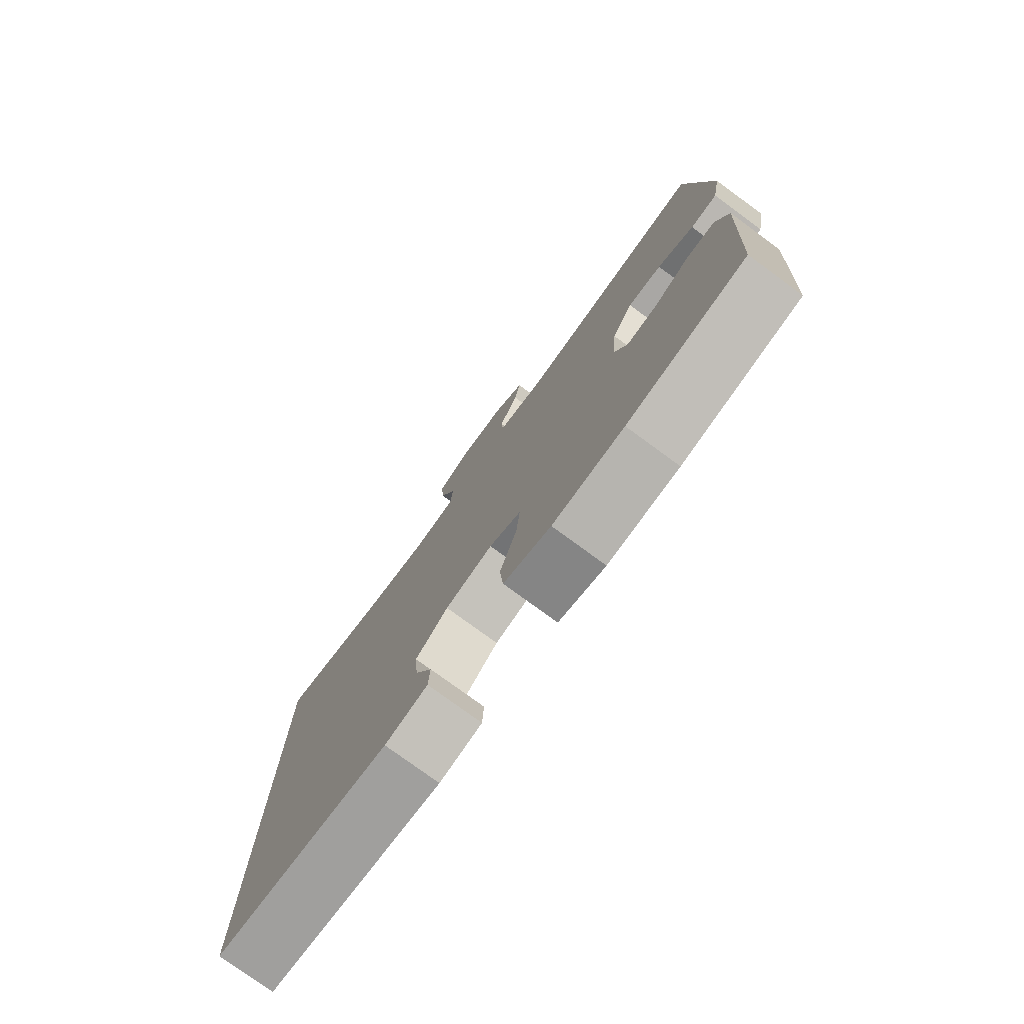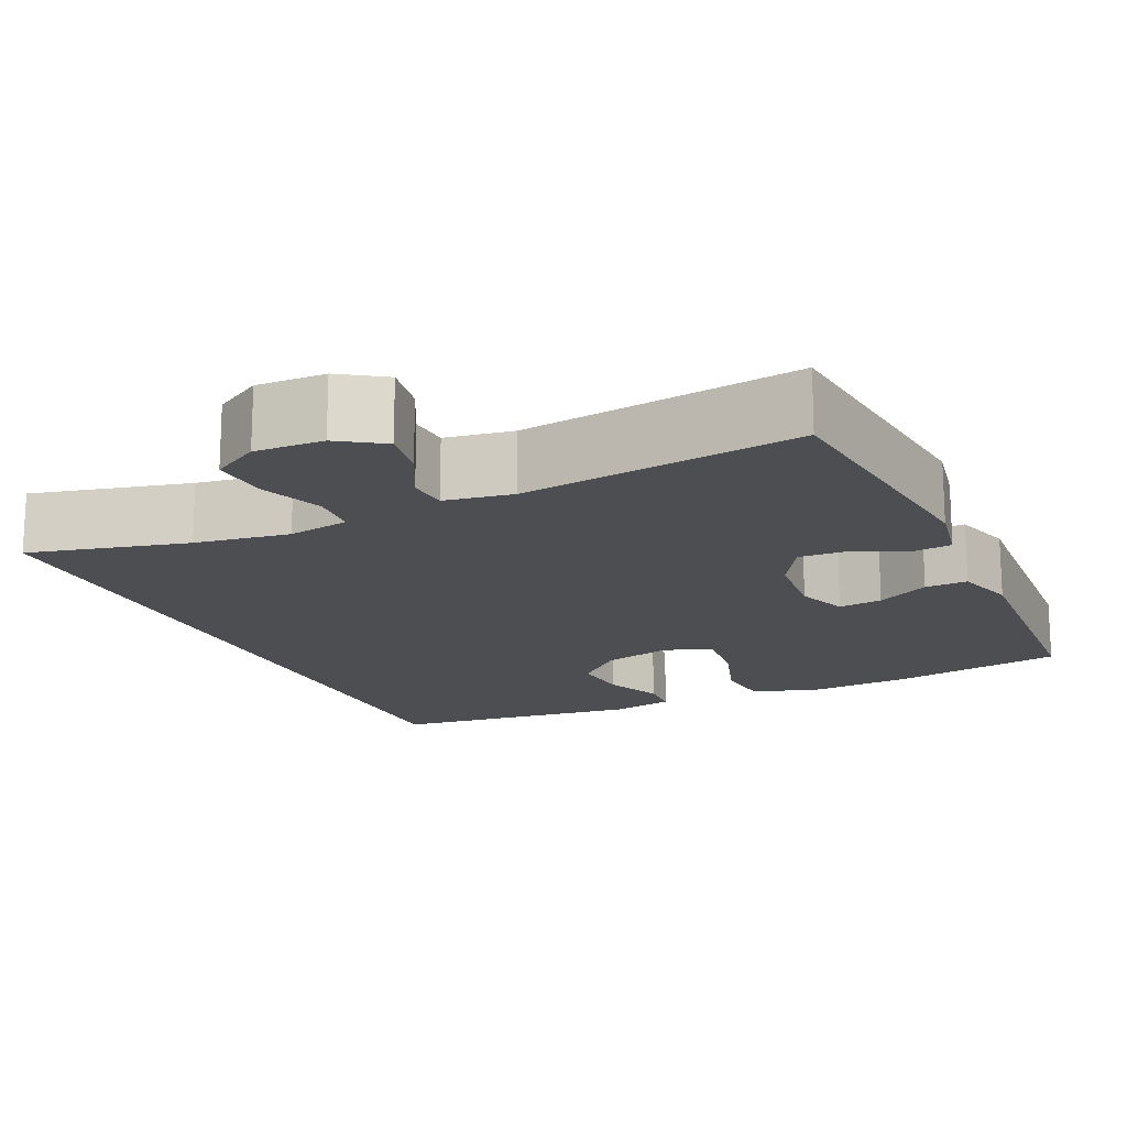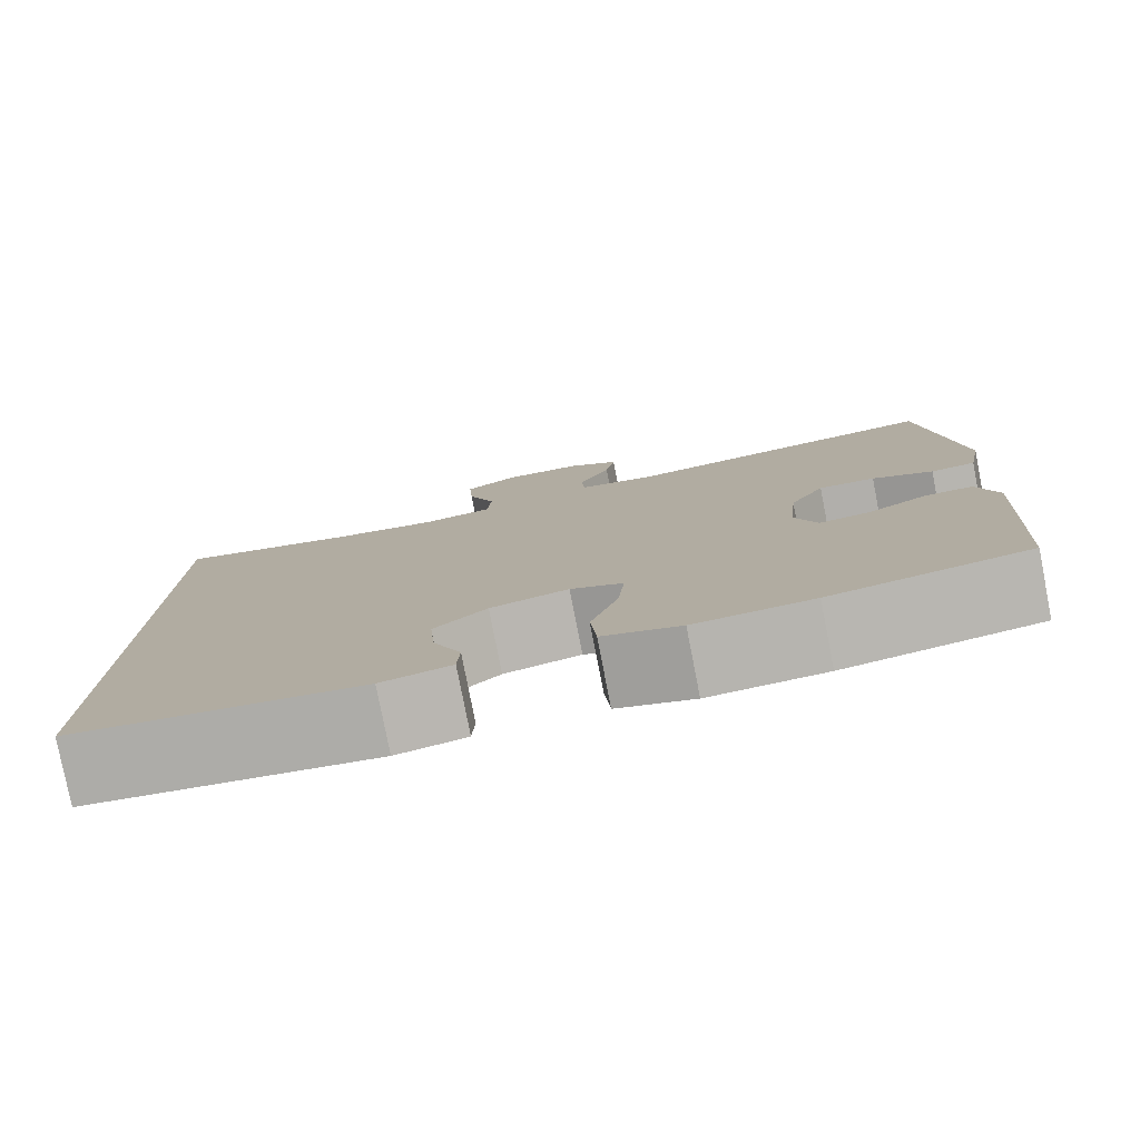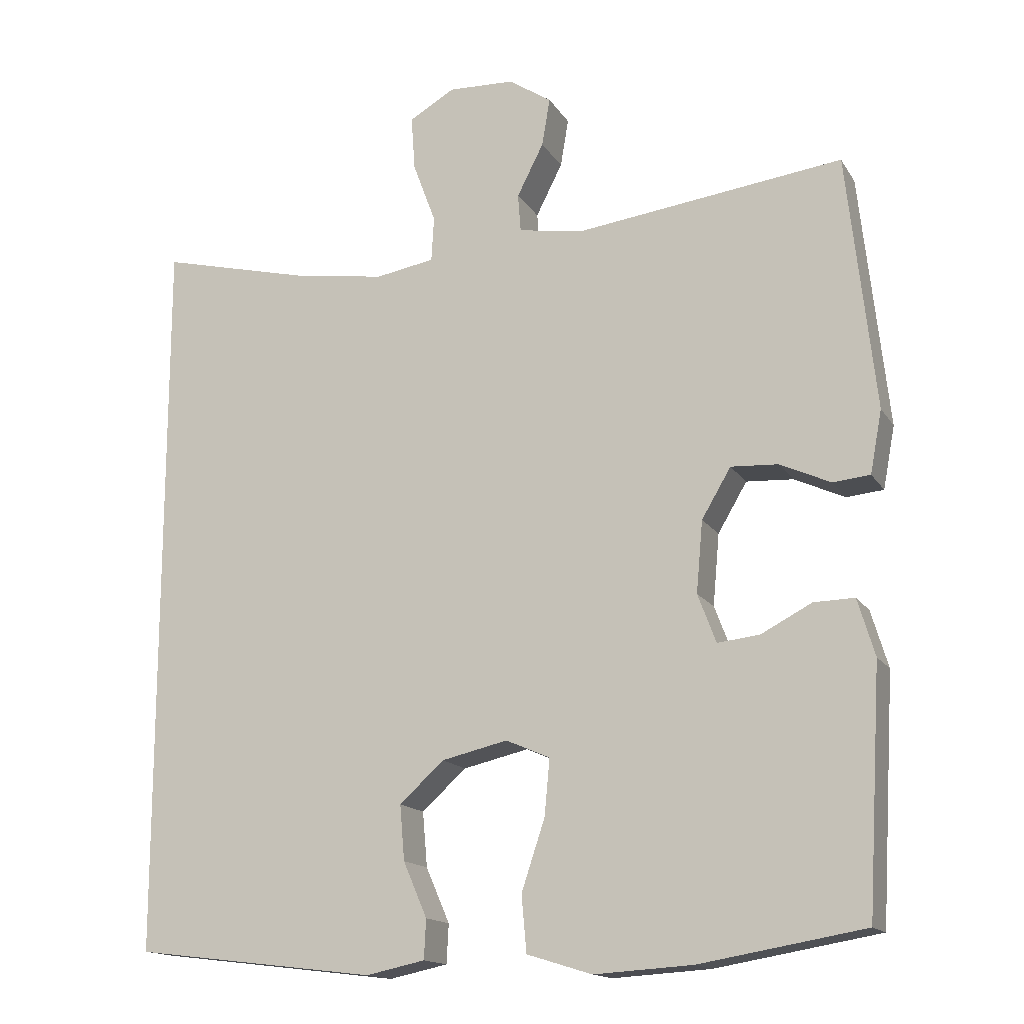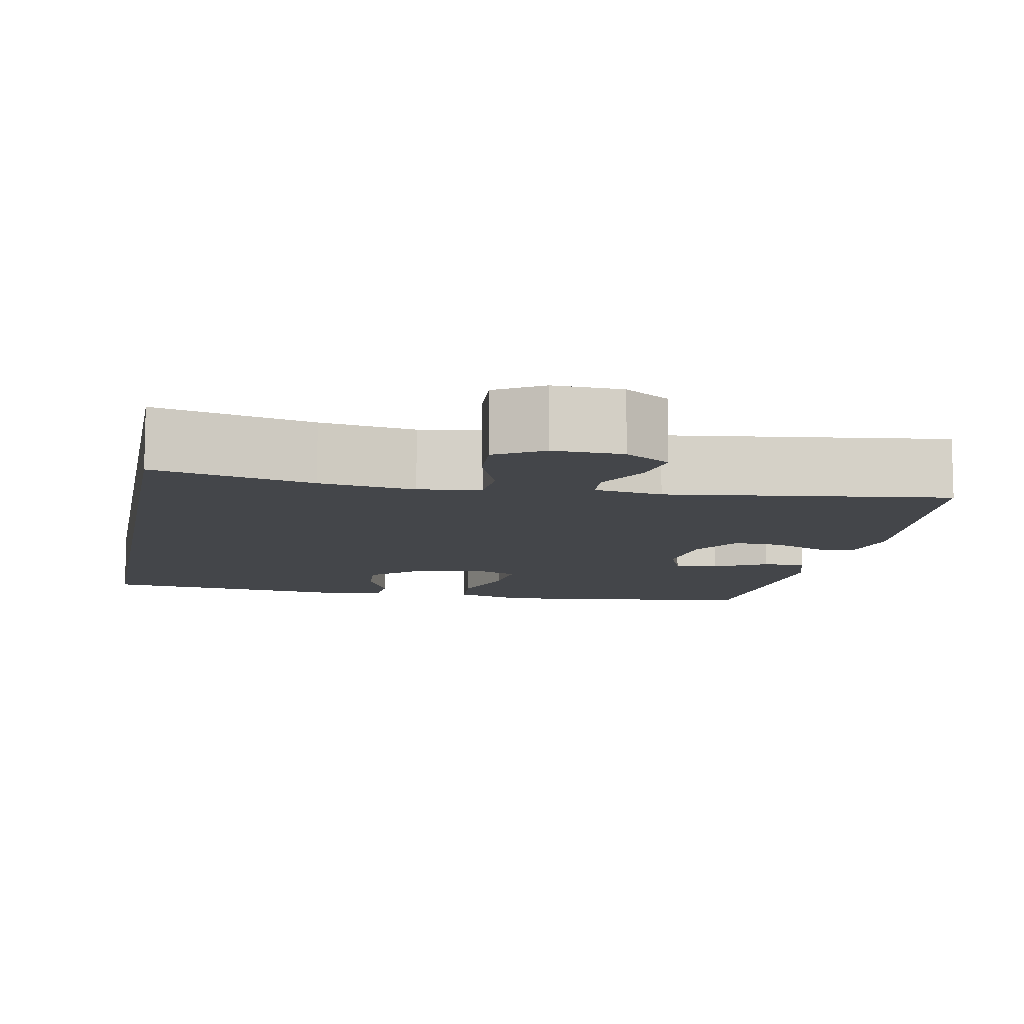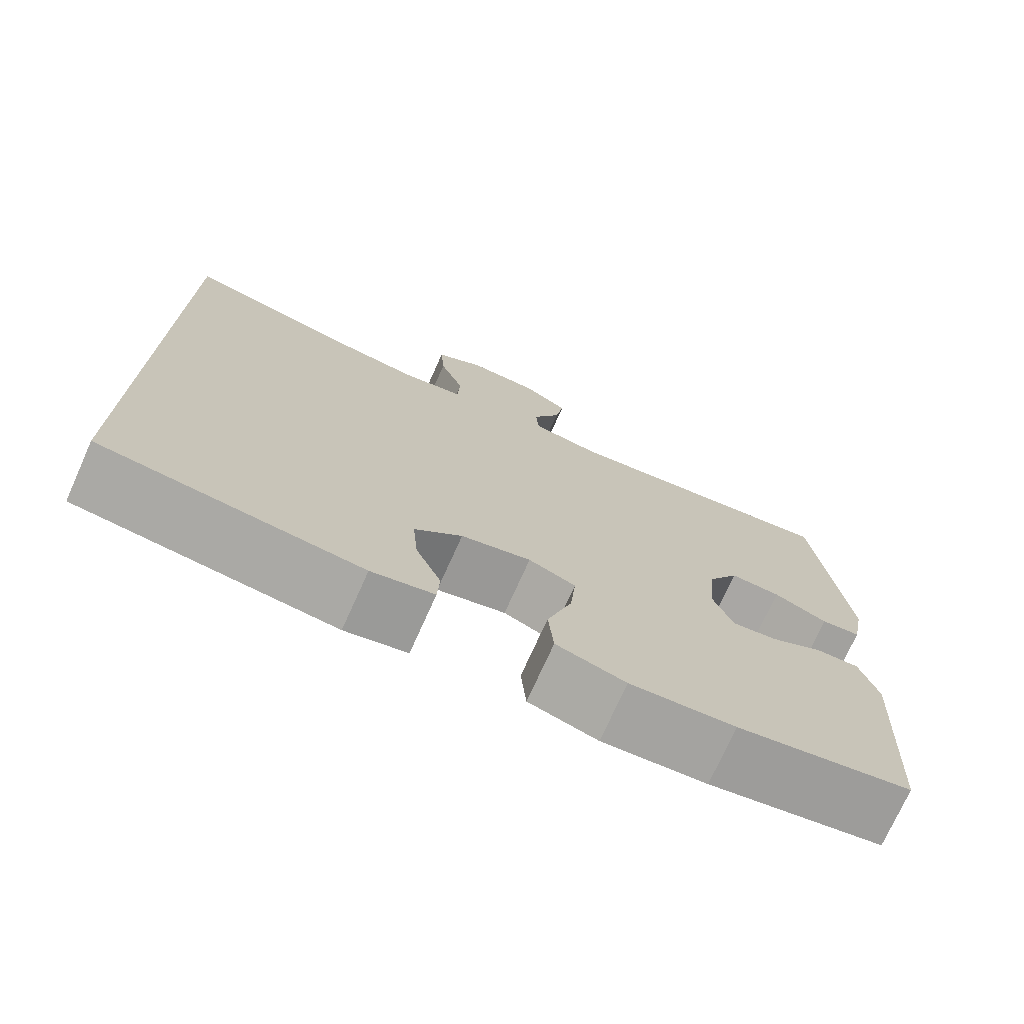
<metadata>
{"format":"obj","ext":"obj","renderer":"f3d","projection":"perspective","resolution":1024,"background":"white","views":[{"elev":-77.6,"azim":53.8,"up":"+Z"},{"elev":-16.8,"azim":24.7,"up":"+Y"},{"elev":-79.5,"azim":11.1,"up":"+Z"},{"elev":-15.3,"azim":21.5,"up":"+Z"},{"elev":-9.7,"azim":-10.9,"up":"+Y"},{"elev":-73.9,"azim":-24.2,"up":"+Z"}]}
</metadata>
<code>
o path290
v -0.169 0.0375 -0.5537
v -0.08869 0.0375 -0.5367
v -0.08589 0.0375 -0.483
v -0.1183 0.0375 -0.4078
v -0.1248 0.0375 -0.3325
v -0.06384 0.0375 -0.2775
v 0.026 0.0375 -0.2567
v 0.08633 0.0375 -0.2828
v 0.07902 0.0375 -0.3598
v 0.04707 0.0375 -0.4564
v 0.05378 0.0375 -0.5331
v 0.1425 0.0375 -0.5606
v 0.277 0.0375 -0.5522
v 0.501 0.0375 -0.5139
v 0.5204 0.0375 -0.1833
v 0.4971 0.0375 -0.1054
v 0.4416 0.0375 -0.1067
v 0.3724 0.0375 -0.1427
v 0.315 0.0375 -0.1491
v 0.29 0.0375 -0.08282
v 0.2989 0.0375 0.01512
v 0.3388 0.0375 0.08274
v 0.4032 0.0375 0.07908
v 0.4723 0.0375 0.04745
v 0.5232 0.0375 0.05223
v 0.5393 0.0375 0.1378
v 0.501 0.0375 0.4878
v 0.1358 0.0375 0.4412
v 0.04688 0.0375 0.4559
v 0.04304 0.0375 0.5079
v 0.07941 0.0375 0.5794
v 0.09052 0.0375 0.6453
v 0.03175 0.0375 0.6839
v -0.05837 0.0375 0.6872
v -0.1205 0.0375 0.651
v -0.1154 0.0375 0.5771
v -0.08414 0.0375 0.4927
v -0.08785 0.0375 0.4317
v -0.1687 0.0375 0.4179
v -0.293 0.0375 0.4368
v -0.5009 0.0375 0.4878
v -0.5009 0.0375 -0.5139
v -0.169 -0.0375 -0.5537
v -0.08869 -0.0375 -0.5367
v -0.08589 -0.0375 -0.483
v -0.1183 -0.0375 -0.4078
v -0.1248 -0.0375 -0.3325
v -0.06384 -0.0375 -0.2775
v 0.026 -0.0375 -0.2567
v 0.08633 -0.0375 -0.2828
v 0.07902 -0.0375 -0.3598
v 0.04707 -0.0375 -0.4564
v 0.05378 -0.0375 -0.5331
v 0.1425 -0.0375 -0.5606
v 0.277 -0.0375 -0.5522
v 0.501 -0.0375 -0.5139
v 0.5204 -0.0375 -0.1833
v 0.4971 -0.0375 -0.1054
v 0.4416 -0.0375 -0.1067
v 0.3724 -0.0375 -0.1427
v 0.315 -0.0375 -0.1491
v 0.29 -0.0375 -0.08282
v 0.2989 -0.0375 0.01512
v 0.3388 -0.0375 0.08274
v 0.4032 -0.0375 0.07908
v 0.4723 -0.0375 0.04745
v 0.5232 -0.0375 0.05223
v 0.5393 -0.0375 0.1378
v 0.501 -0.0375 0.4878
v 0.1358 -0.0375 0.4412
v 0.04688 -0.0375 0.4559
v 0.04304 -0.0375 0.5079
v 0.07941 -0.0375 0.5794
v 0.09052 -0.0375 0.6453
v 0.03175 -0.0375 0.6839
v -0.05837 -0.0375 0.6872
v -0.1205 -0.0375 0.651
v -0.1154 -0.0375 0.5771
v -0.08414 -0.0375 0.4927
v -0.08785 -0.0375 0.4317
v -0.1687 -0.0375 0.4179
v -0.293 -0.0375 0.4368
v -0.5009 -0.0375 0.4878
v -0.5009 -0.0375 -0.5139
v 0.05378 0.0375 -0.5331
v 0.05378 0.0375 -0.5331
v 0.1425 0.0375 -0.5606
v 0.277 0.0375 -0.5522
v -0.169 0.0375 -0.5537
v -0.08869 0.0375 -0.5367
v -0.08869 0.0375 -0.5367
v -0.08589 0.0375 -0.483
v 0.04707 0.0375 -0.4564
v 0.501 0.0375 -0.5139
v 0.501 0.0375 -0.5139
v -0.5009 0.0375 -0.5139
v -0.5009 0.0375 -0.5139
v -0.5009 0.0375 0.4878
v -0.5009 0.0375 0.4878
v -0.1183 0.0375 -0.4078
v 0.07902 0.0375 -0.3598
v -0.1248 0.0375 -0.3325
v 0.08633 0.0375 -0.2828
v 0.08633 0.0375 -0.2828
v -0.06384 0.0375 -0.2775
v 0.5204 0.0375 -0.1833
v 0.026 0.0375 -0.2567
v 0.3724 0.0375 -0.1427
v 0.315 0.0375 -0.1491
v 0.315 0.0375 -0.1491
v 0.4971 0.0375 -0.1054
v 0.4971 0.0375 -0.1054
v 0.29 0.0375 -0.08282
v 0.4416 0.0375 -0.1067
v 0.2989 0.0375 0.01512
v 0.3388 0.0375 0.08274
v 0.3388 0.0375 0.08274
v 0.4032 0.0375 0.07908
v 0.4723 0.0375 0.04745
v 0.5232 0.0375 0.05223
v 0.5232 0.0375 0.05223
v 0.5393 0.0375 0.1378
v -0.293 0.0375 0.4368
v -0.1687 0.0375 0.4179
v -0.08785 0.0375 0.4317
v -0.08785 0.0375 0.4317
v -0.08414 0.0375 0.4927
v 0.1358 0.0375 0.4412
v 0.04688 0.0375 0.4559
v 0.04688 0.0375 0.4559
v 0.04304 0.0375 0.5079
v 0.501 0.0375 0.4878
v 0.501 0.0375 0.4878
v -0.1154 0.0375 0.5771
v 0.07941 0.0375 0.5794
v -0.1205 0.0375 0.651
v -0.1205 0.0375 0.651
v 0.09052 0.0375 0.6453
v 0.09052 0.0375 0.6453
v 0.03175 0.0375 0.6839
v -0.05837 0.0375 0.6872
v 0.05378 -0.0375 -0.5331
v 0.05378 -0.0375 -0.5331
v 0.1425 -0.0375 -0.5606
v 0.277 -0.0375 -0.5522
v -0.169 -0.0375 -0.5537
v -0.08869 -0.0375 -0.5367
v -0.08869 -0.0375 -0.5367
v -0.08589 -0.0375 -0.483
v 0.04707 -0.0375 -0.4564
v 0.501 -0.0375 -0.5139
v 0.501 -0.0375 -0.5139
v -0.5009 -0.0375 -0.5139
v -0.5009 -0.0375 -0.5139
v -0.5009 -0.0375 0.4878
v -0.5009 -0.0375 0.4878
v -0.1183 -0.0375 -0.4078
v 0.07902 -0.0375 -0.3598
v -0.1248 -0.0375 -0.3325
v 0.08633 -0.0375 -0.2828
v 0.08633 -0.0375 -0.2828
v -0.06384 -0.0375 -0.2775
v 0.5204 -0.0375 -0.1833
v 0.026 -0.0375 -0.2567
v 0.3724 -0.0375 -0.1427
v 0.315 -0.0375 -0.1491
v 0.315 -0.0375 -0.1491
v 0.4971 -0.0375 -0.1054
v 0.4971 -0.0375 -0.1054
v 0.29 -0.0375 -0.08282
v 0.4416 -0.0375 -0.1067
v 0.2989 -0.0375 0.01512
v 0.3388 -0.0375 0.08274
v 0.3388 -0.0375 0.08274
v 0.4032 -0.0375 0.07908
v 0.4723 -0.0375 0.04745
v 0.5232 -0.0375 0.05223
v 0.5232 -0.0375 0.05223
v 0.5393 -0.0375 0.1378
v -0.293 -0.0375 0.4368
v -0.1687 -0.0375 0.4179
v -0.08785 -0.0375 0.4317
v -0.08785 -0.0375 0.4317
v -0.08414 -0.0375 0.4927
v 0.1358 -0.0375 0.4412
v 0.04688 -0.0375 0.4559
v 0.04688 -0.0375 0.4559
v 0.04304 -0.0375 0.5079
v 0.501 -0.0375 0.4878
v 0.501 -0.0375 0.4878
v -0.1154 -0.0375 0.5771
v 0.07941 -0.0375 0.5794
v -0.1205 -0.0375 0.651
v -0.1205 -0.0375 0.651
v 0.09052 -0.0375 0.6453
v 0.09052 -0.0375 0.6453
v 0.03175 -0.0375 0.6839
v -0.05837 -0.0375 0.6872
f 147 149 146
f 185 173 189
f 166 158 145
f 145 158 144
f 181 162 164
f 195 197 192
f 162 180 159
f 160 158 166
f 191 198 193
f 182 164 172
f 165 151 163
f 157 146 149
f 153 180 155
f 179 176 177
f 166 151 165
f 171 163 168
f 181 164 182
f 184 188 191
f 192 191 188
f 172 164 170
f 164 160 170
f 153 159 180
f 157 159 153
f 144 150 142
f 185 172 173
f 197 198 192
f 198 191 192
f 179 175 176
f 180 162 181
f 188 184 186
f 186 182 172
f 146 157 153
f 182 186 184
f 151 166 145
f 165 163 171
f 189 175 179
f 189 173 175
f 186 172 185
f 170 160 166
f 158 150 144
f 86 12 54 143
f 12 13 55 54
f 1 91 148 43
f 2 3 45 44
f 10 11 53 52
f 13 95 152 55
f 97 1 43 154
f 99 42 84 156
f 3 4 46 45
f 9 10 52 51
f 4 5 47 46
f 104 9 51 161
f 5 6 48 47
f 14 15 57 56
f 7 8 50 49
f 6 7 49 48
f 18 110 167 60
f 15 112 169 57
f 19 20 62 61
f 17 18 60 59
f 16 17 59 58
f 20 21 63 62
f 21 117 174 63
f 23 24 66 65
f 24 121 178 66
f 25 26 68 67
f 22 23 65 64
f 40 41 83 82
f 39 40 82 81
f 126 39 81 183
f 37 38 80 79
f 28 130 187 70
f 29 30 72 71
f 133 28 70 190
f 26 27 69 68
f 36 37 79 78
f 30 31 73 72
f 137 36 78 194
f 31 139 196 73
f 32 33 75 74
f 34 35 77 76
f 33 34 76 75
f 90 89 92
f 128 132 116
f 109 88 101
f 88 87 101
f 124 107 105
f 138 135 140
f 105 102 123
f 103 109 101
f 134 136 141
f 125 115 107
f 108 106 94
f 100 92 89
f 96 98 123
f 122 120 119
f 109 108 94
f 114 111 106
f 124 125 107
f 127 134 131
f 135 131 134
f 115 113 107
f 107 113 103
f 96 123 102
f 100 96 102
f 87 85 93
f 128 116 115
f 140 135 141
f 141 135 134
f 122 119 118
f 123 124 105
f 131 129 127
f 129 115 125
f 89 96 100
f 125 127 129
f 94 88 109
f 108 114 106
f 132 122 118
f 132 118 116
f 129 128 115
f 113 109 103
f 101 87 93

</code>
